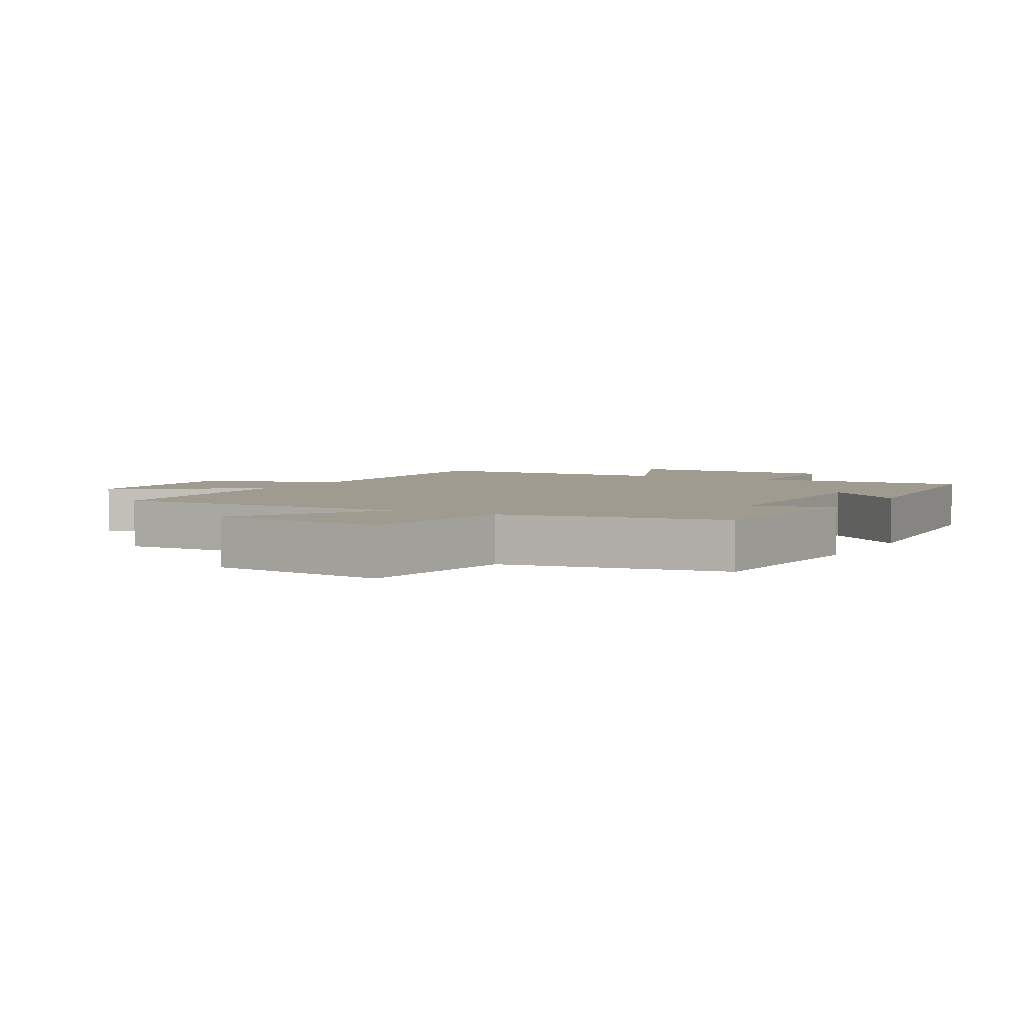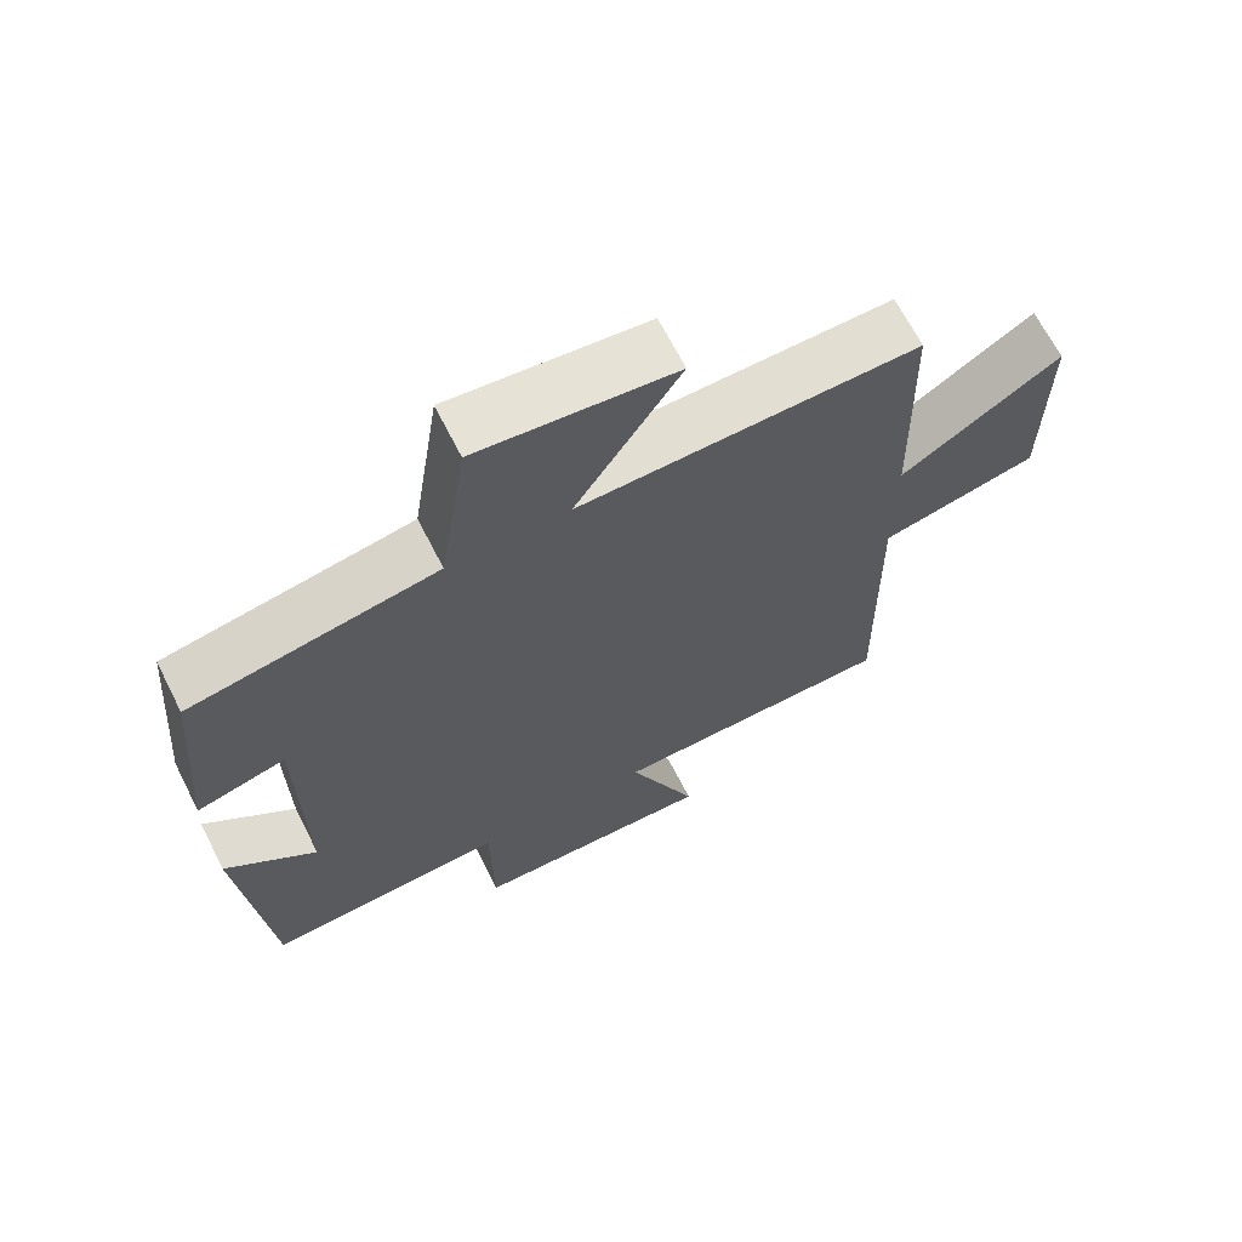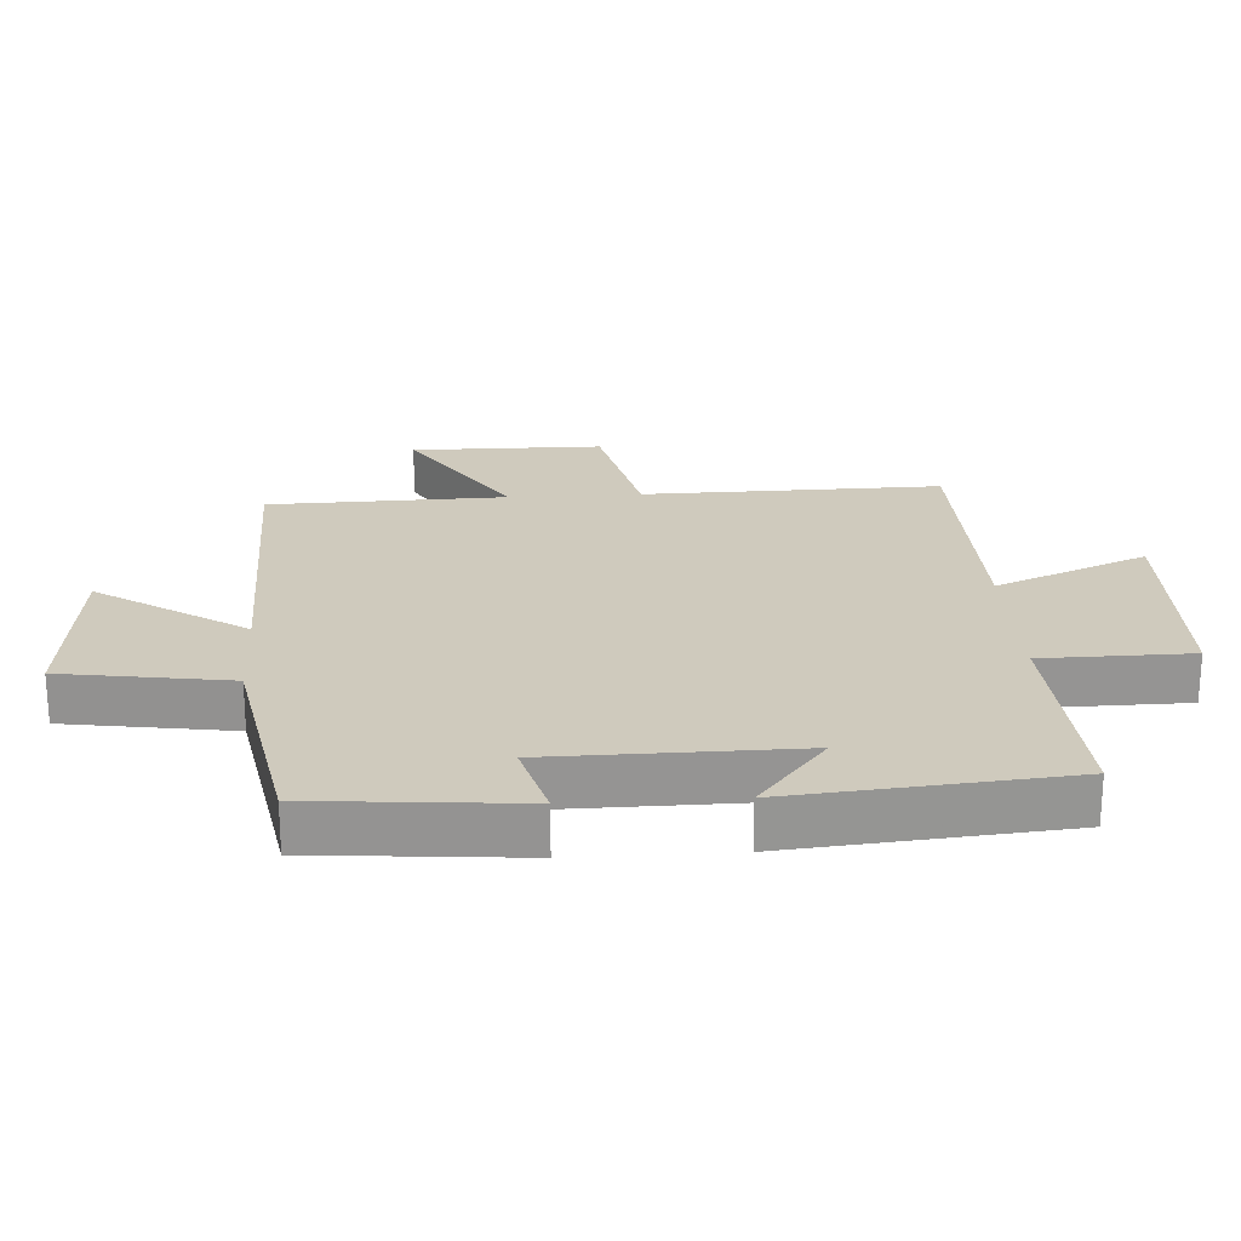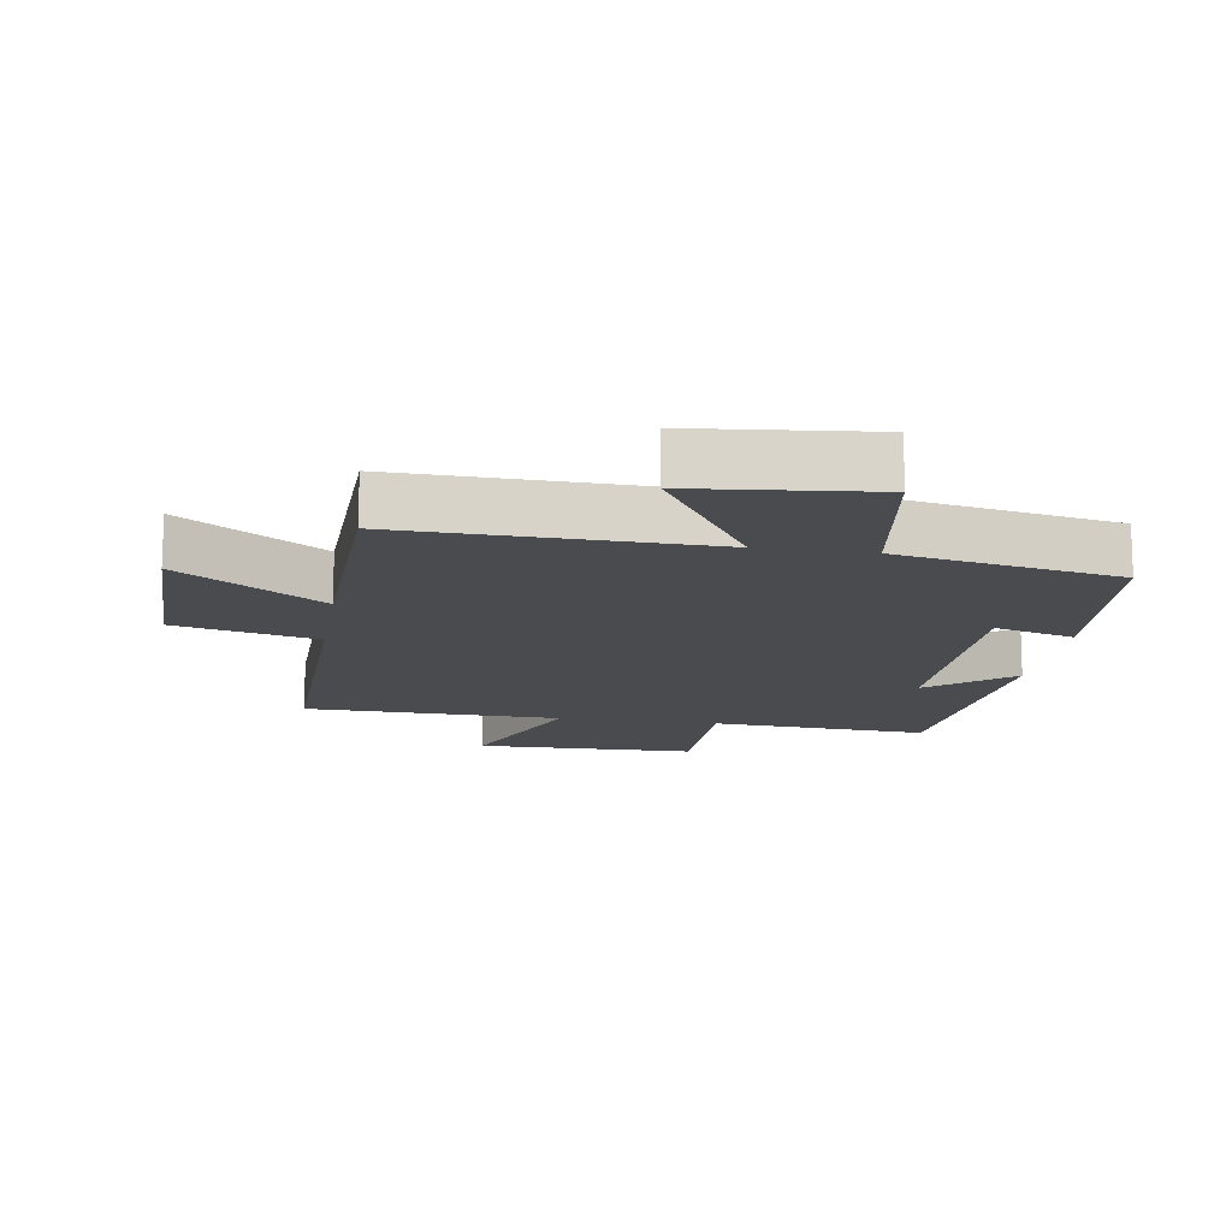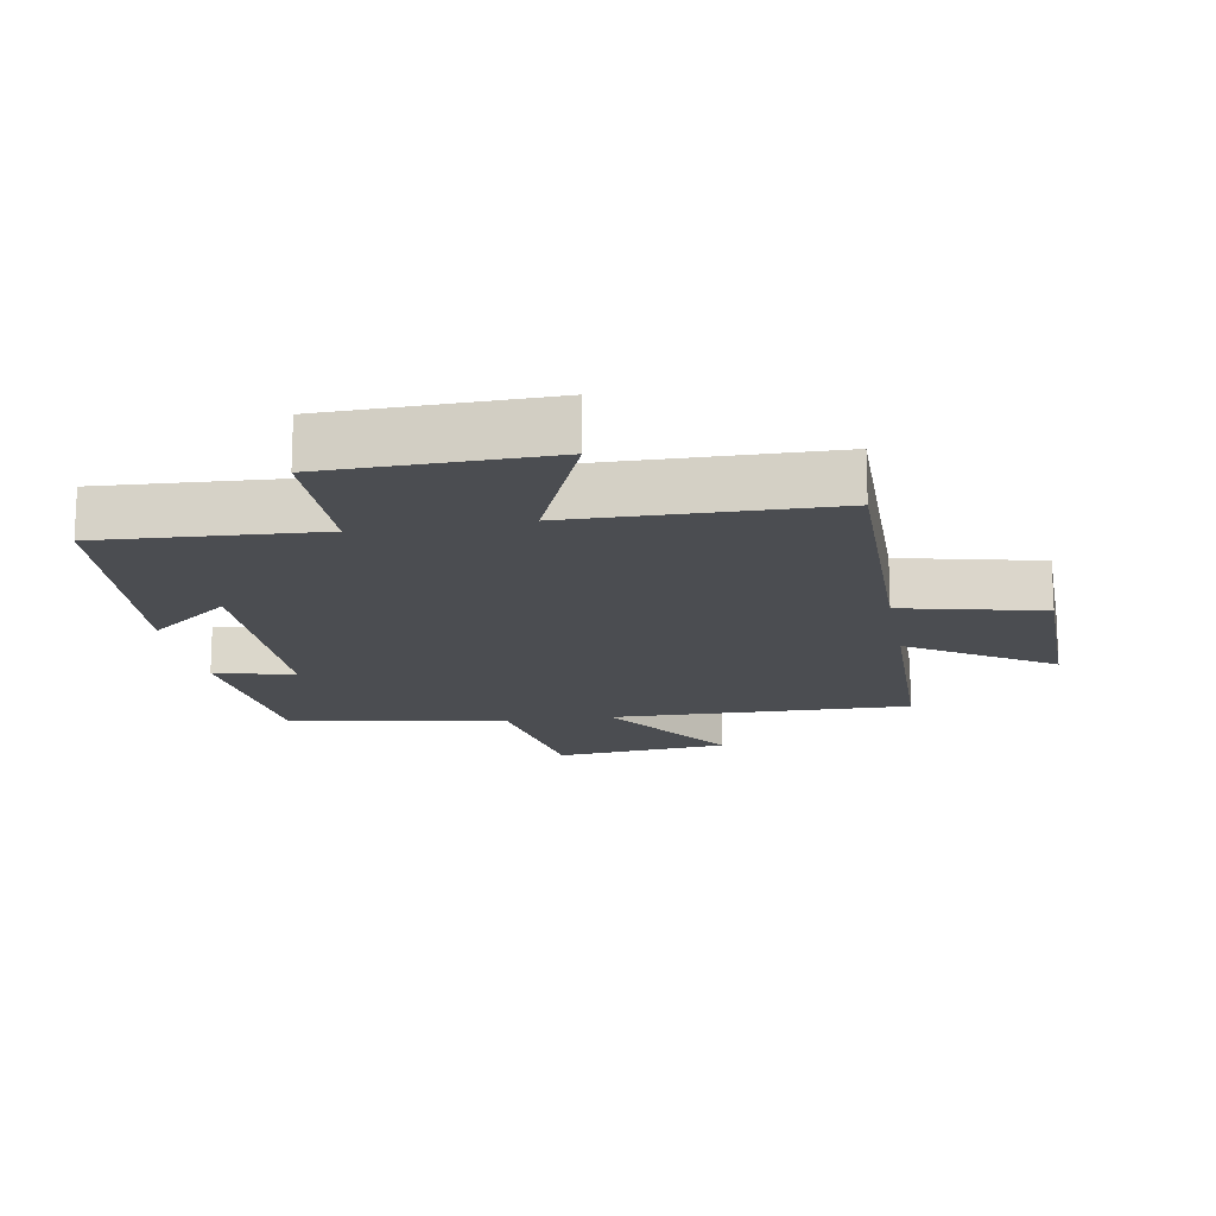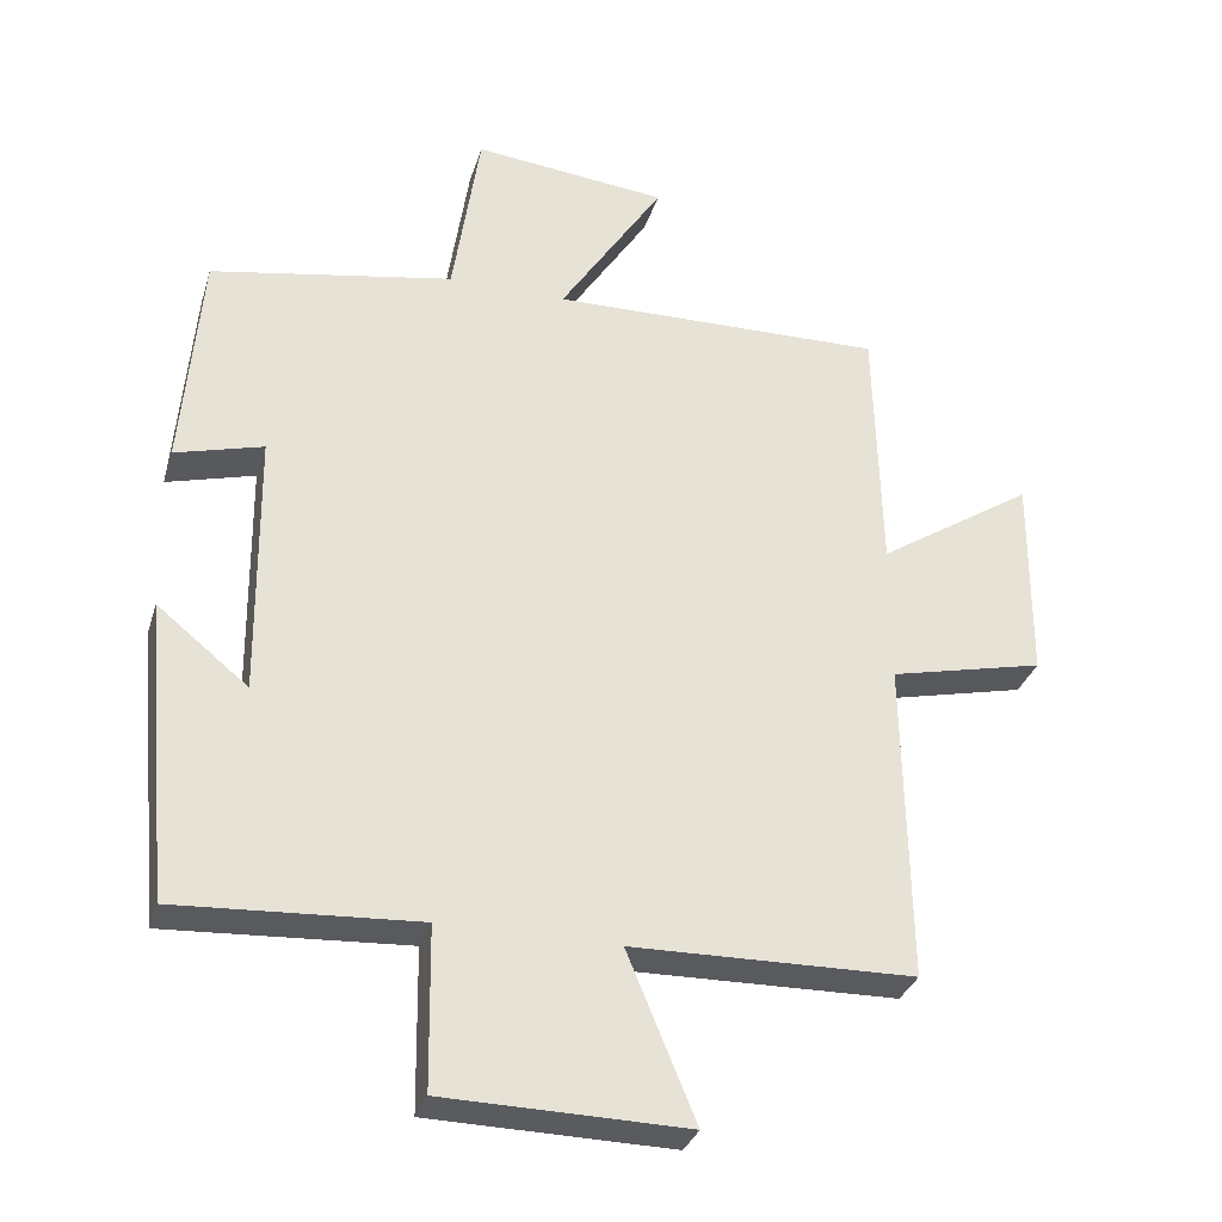
<metadata>
{"format":"obj","ext":"obj","renderer":"f3d","projection":"perspective","resolution":1024,"background":"white","views":[{"elev":4.0,"azim":29.1,"up":"+Y"},{"elev":67.0,"azim":153.1,"up":"+Z"},{"elev":23.1,"azim":86.5,"up":"+Y"},{"elev":-14.2,"azim":-9.0,"up":"+Y"},{"elev":-15.9,"azim":-170.0,"up":"+Y"},{"elev":-32.1,"azim":163.9,"up":"+Z"}]}
</metadata>
<code>
v -0.507 0.07 -0.492
v -0.5 0.07 -0.044
v -0.715 0.07 0.006
v -0.717 0.07 0.294
v -0.5 0.07 0.152
v -0.491 0.07 0.51
v -0.027 0.07 0.5
v -0.171 0.07 0.723
v 0.099 0.07 0.751
v 0.137 0.07 0.5
v 0.474 0.07 0.438
v 0.5 0.07 0.128
v 0.378 0.07 0.162
v 0.374 0.07 -0.208
v 0.5 0.07 -0.106
v 0.462 0.07 -0.52
v 0.129 0.07 -0.5
v 0.126 0.07 -0.724
v -0.21 0.07 -0.73
v -0.115 0.07 -0.5
v -0.507 0 -0.492
v -0.5 0 -0.044
v -0.715 0 0.006
v -0.717 0 0.294
v -0.5 0 0.152
v -0.491 0 0.51
v -0.027 0 0.5
v -0.171 0 0.723
v 0.099 0 0.751
v 0.137 0 0.5
v 0.474 0 0.438
v 0.5 0 0.128
v 0.378 0 0.162
v 0.374 0 -0.208
v 0.5 0 -0.106
v 0.462 0 -0.52
v 0.129 0 -0.5
v 0.126 0 -0.724
v -0.21 0 -0.73
v -0.115 0 -0.5
f 17 18 19 20
f 17 20 1 2
f 14 15 16 17
f 13 14 17 2
f 10 11 12 13
f 10 13 2 3
f 7 8 9 10
f 5 6 7
f 5 7 10
f 3 4 5
f 3 5 10
f 40 39 38 37
f 22 21 40 37
f 37 36 35 34
f 22 37 34 33
f 33 32 31 30
f 23 22 33 30
f 30 29 28 27
f 27 26 25
f 30 27 25
f 25 24 23
f 30 25 23
f 1 21 22 2
f 2 22 23 3
f 3 23 24 4
f 4 24 25 5
f 5 25 26 6
f 6 26 27 7
f 7 27 28 8
f 8 28 29 9
f 9 29 30 10
f 10 30 31 11
f 11 31 32 12
f 12 32 33 13
f 13 33 34 14
f 14 34 35 15
f 15 35 36 16
f 16 36 37 17
f 17 37 38 18
f 18 38 39 19
f 19 39 40 20
f 20 40 21 1

</code>
